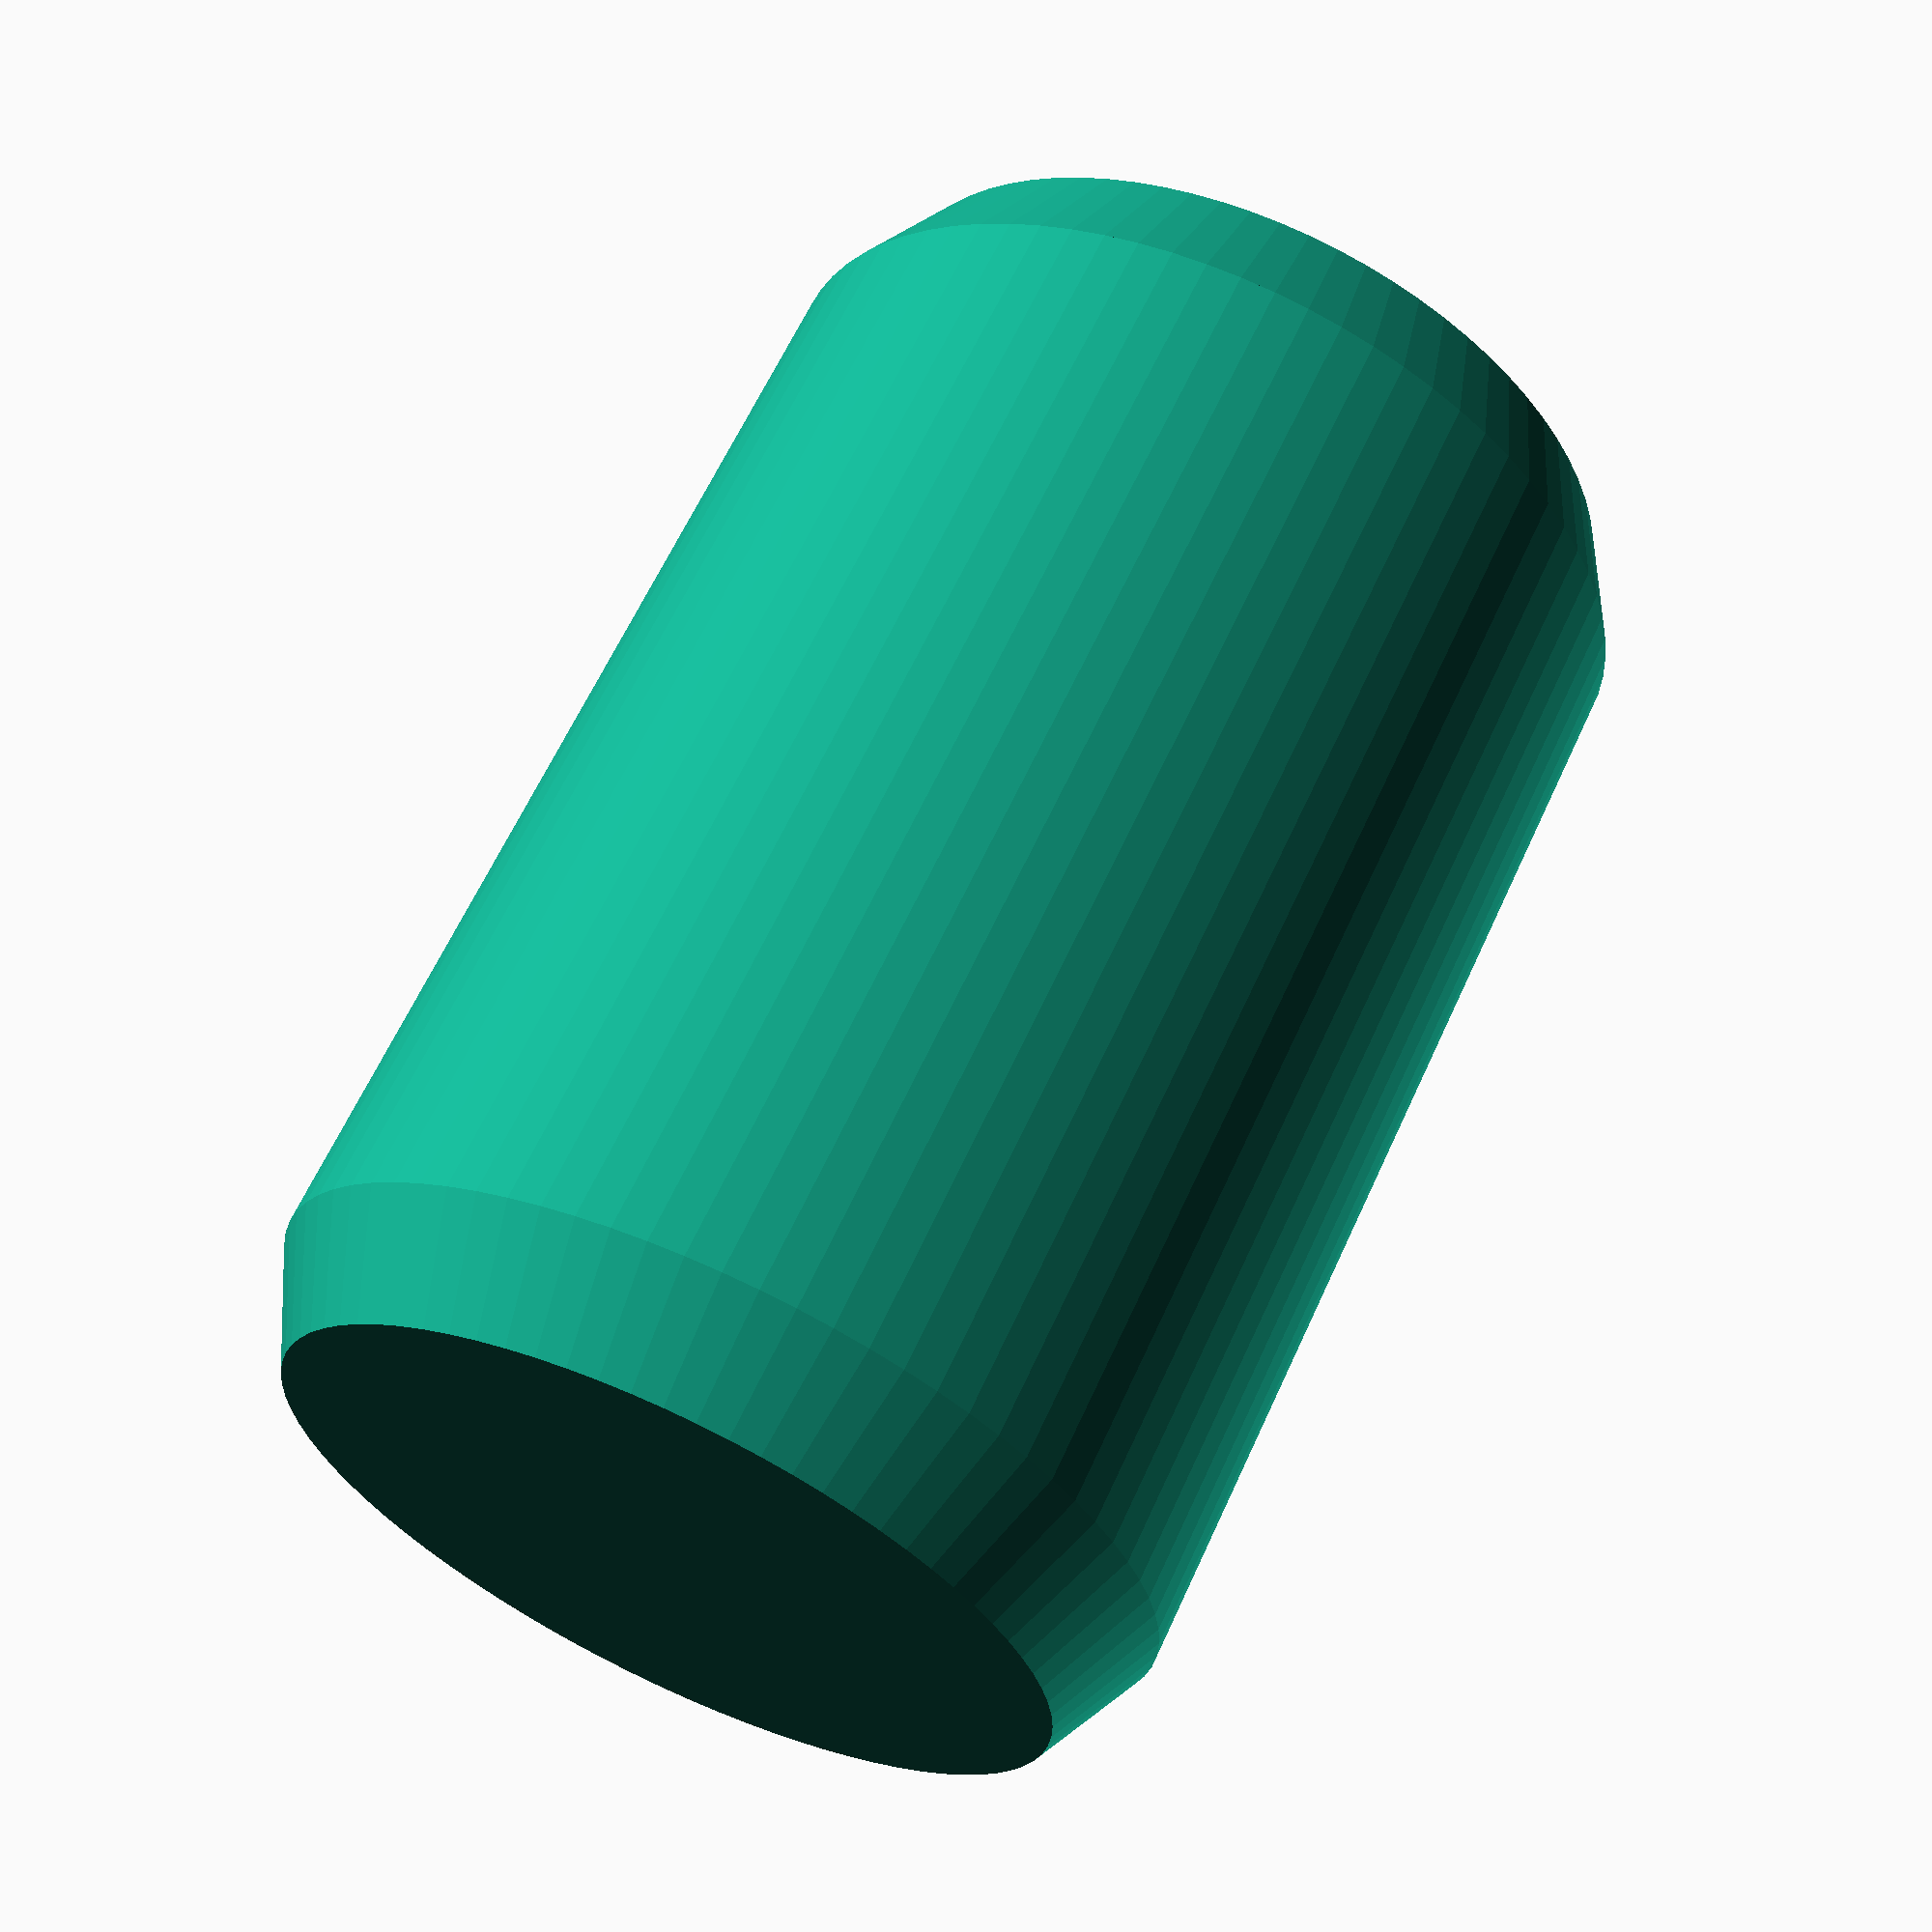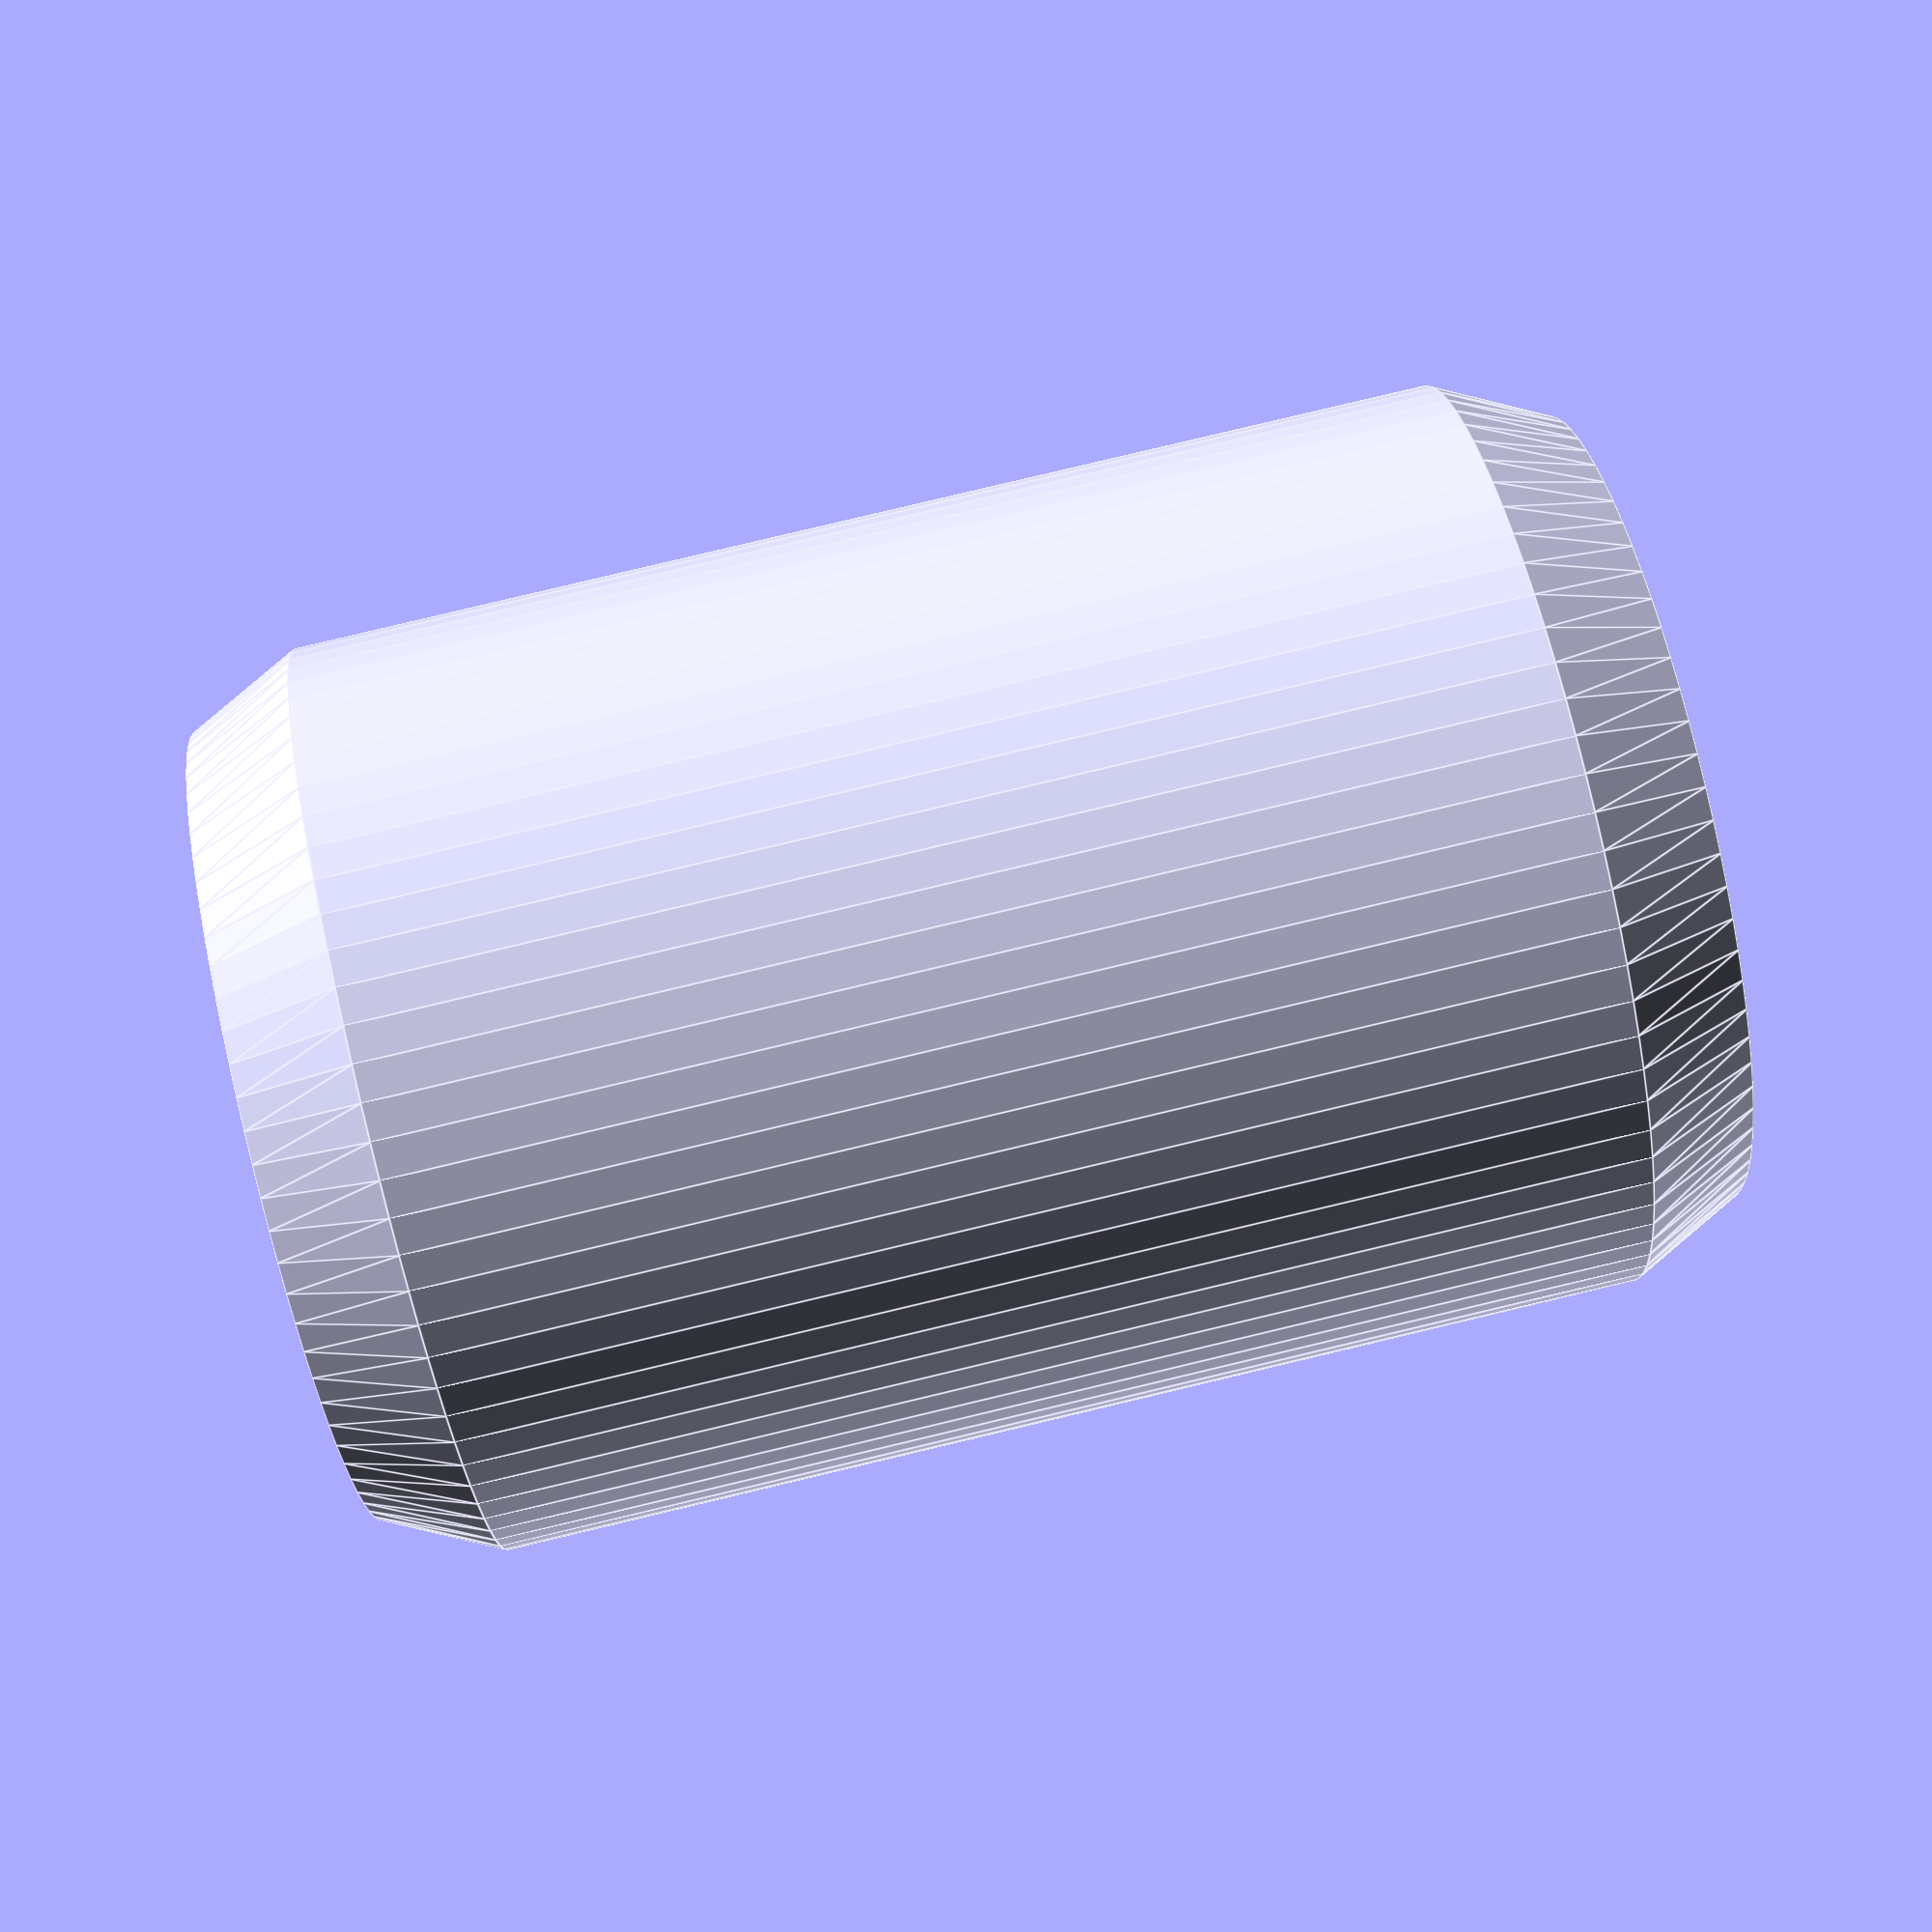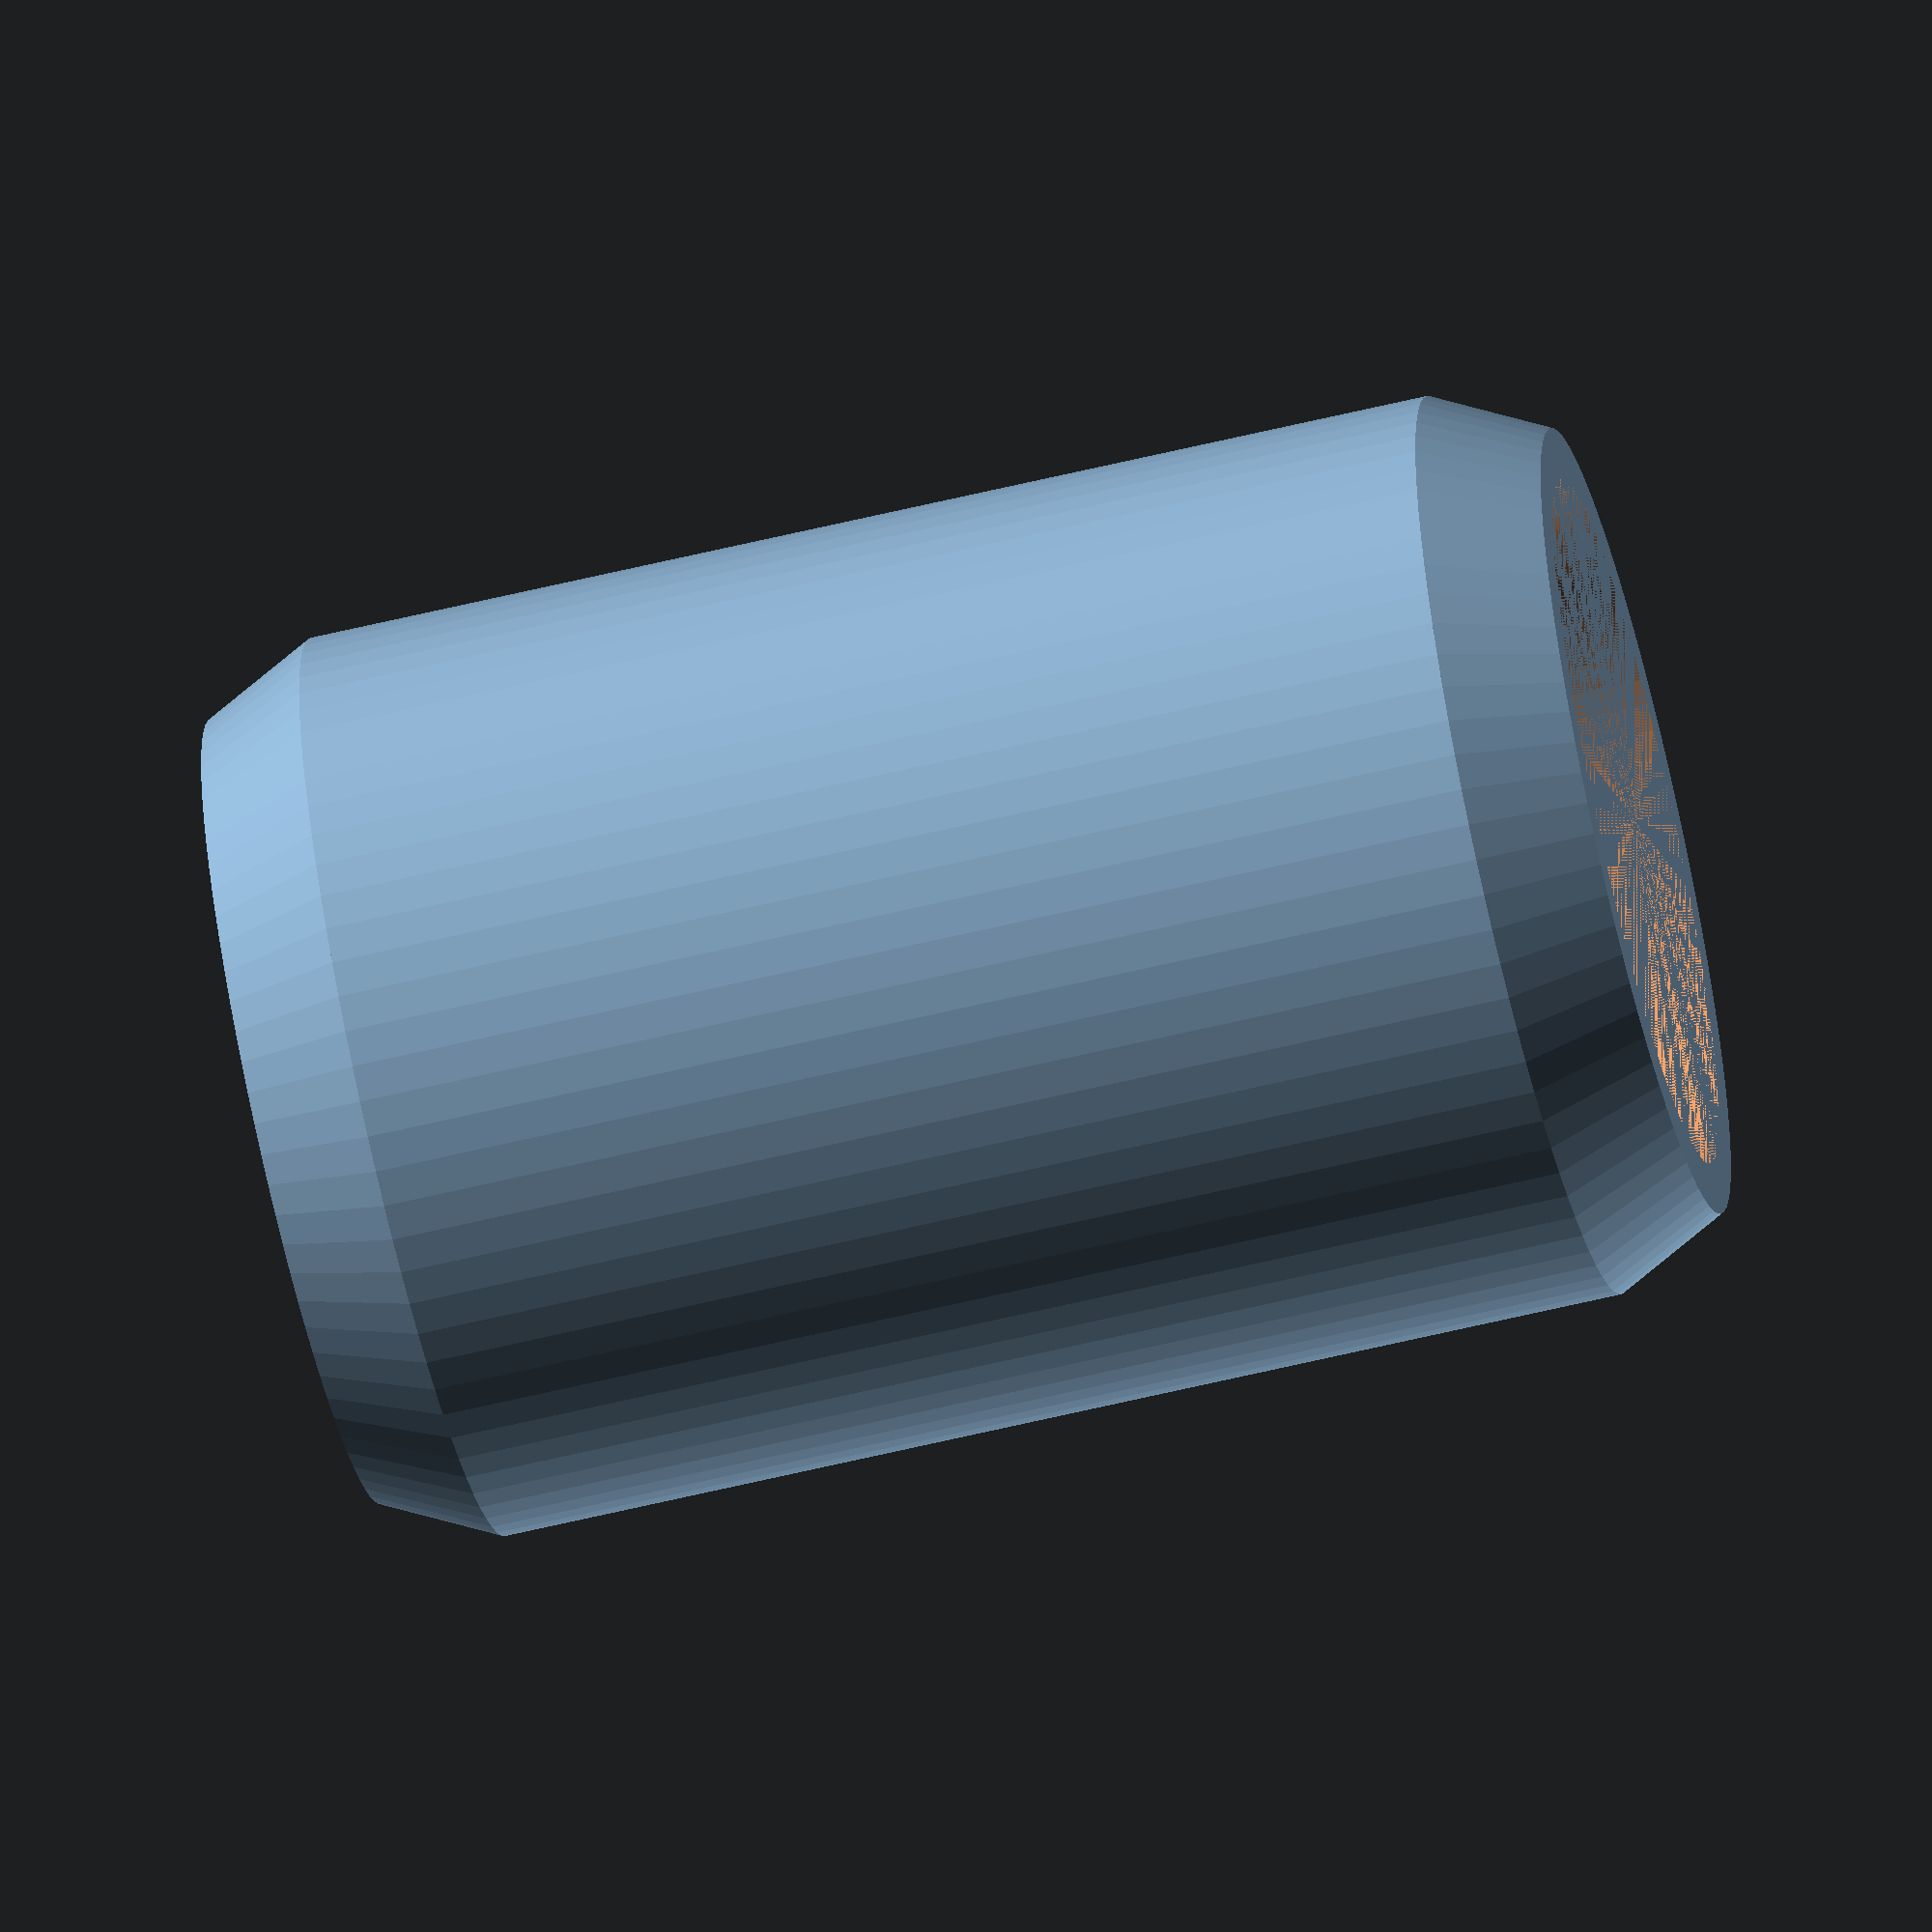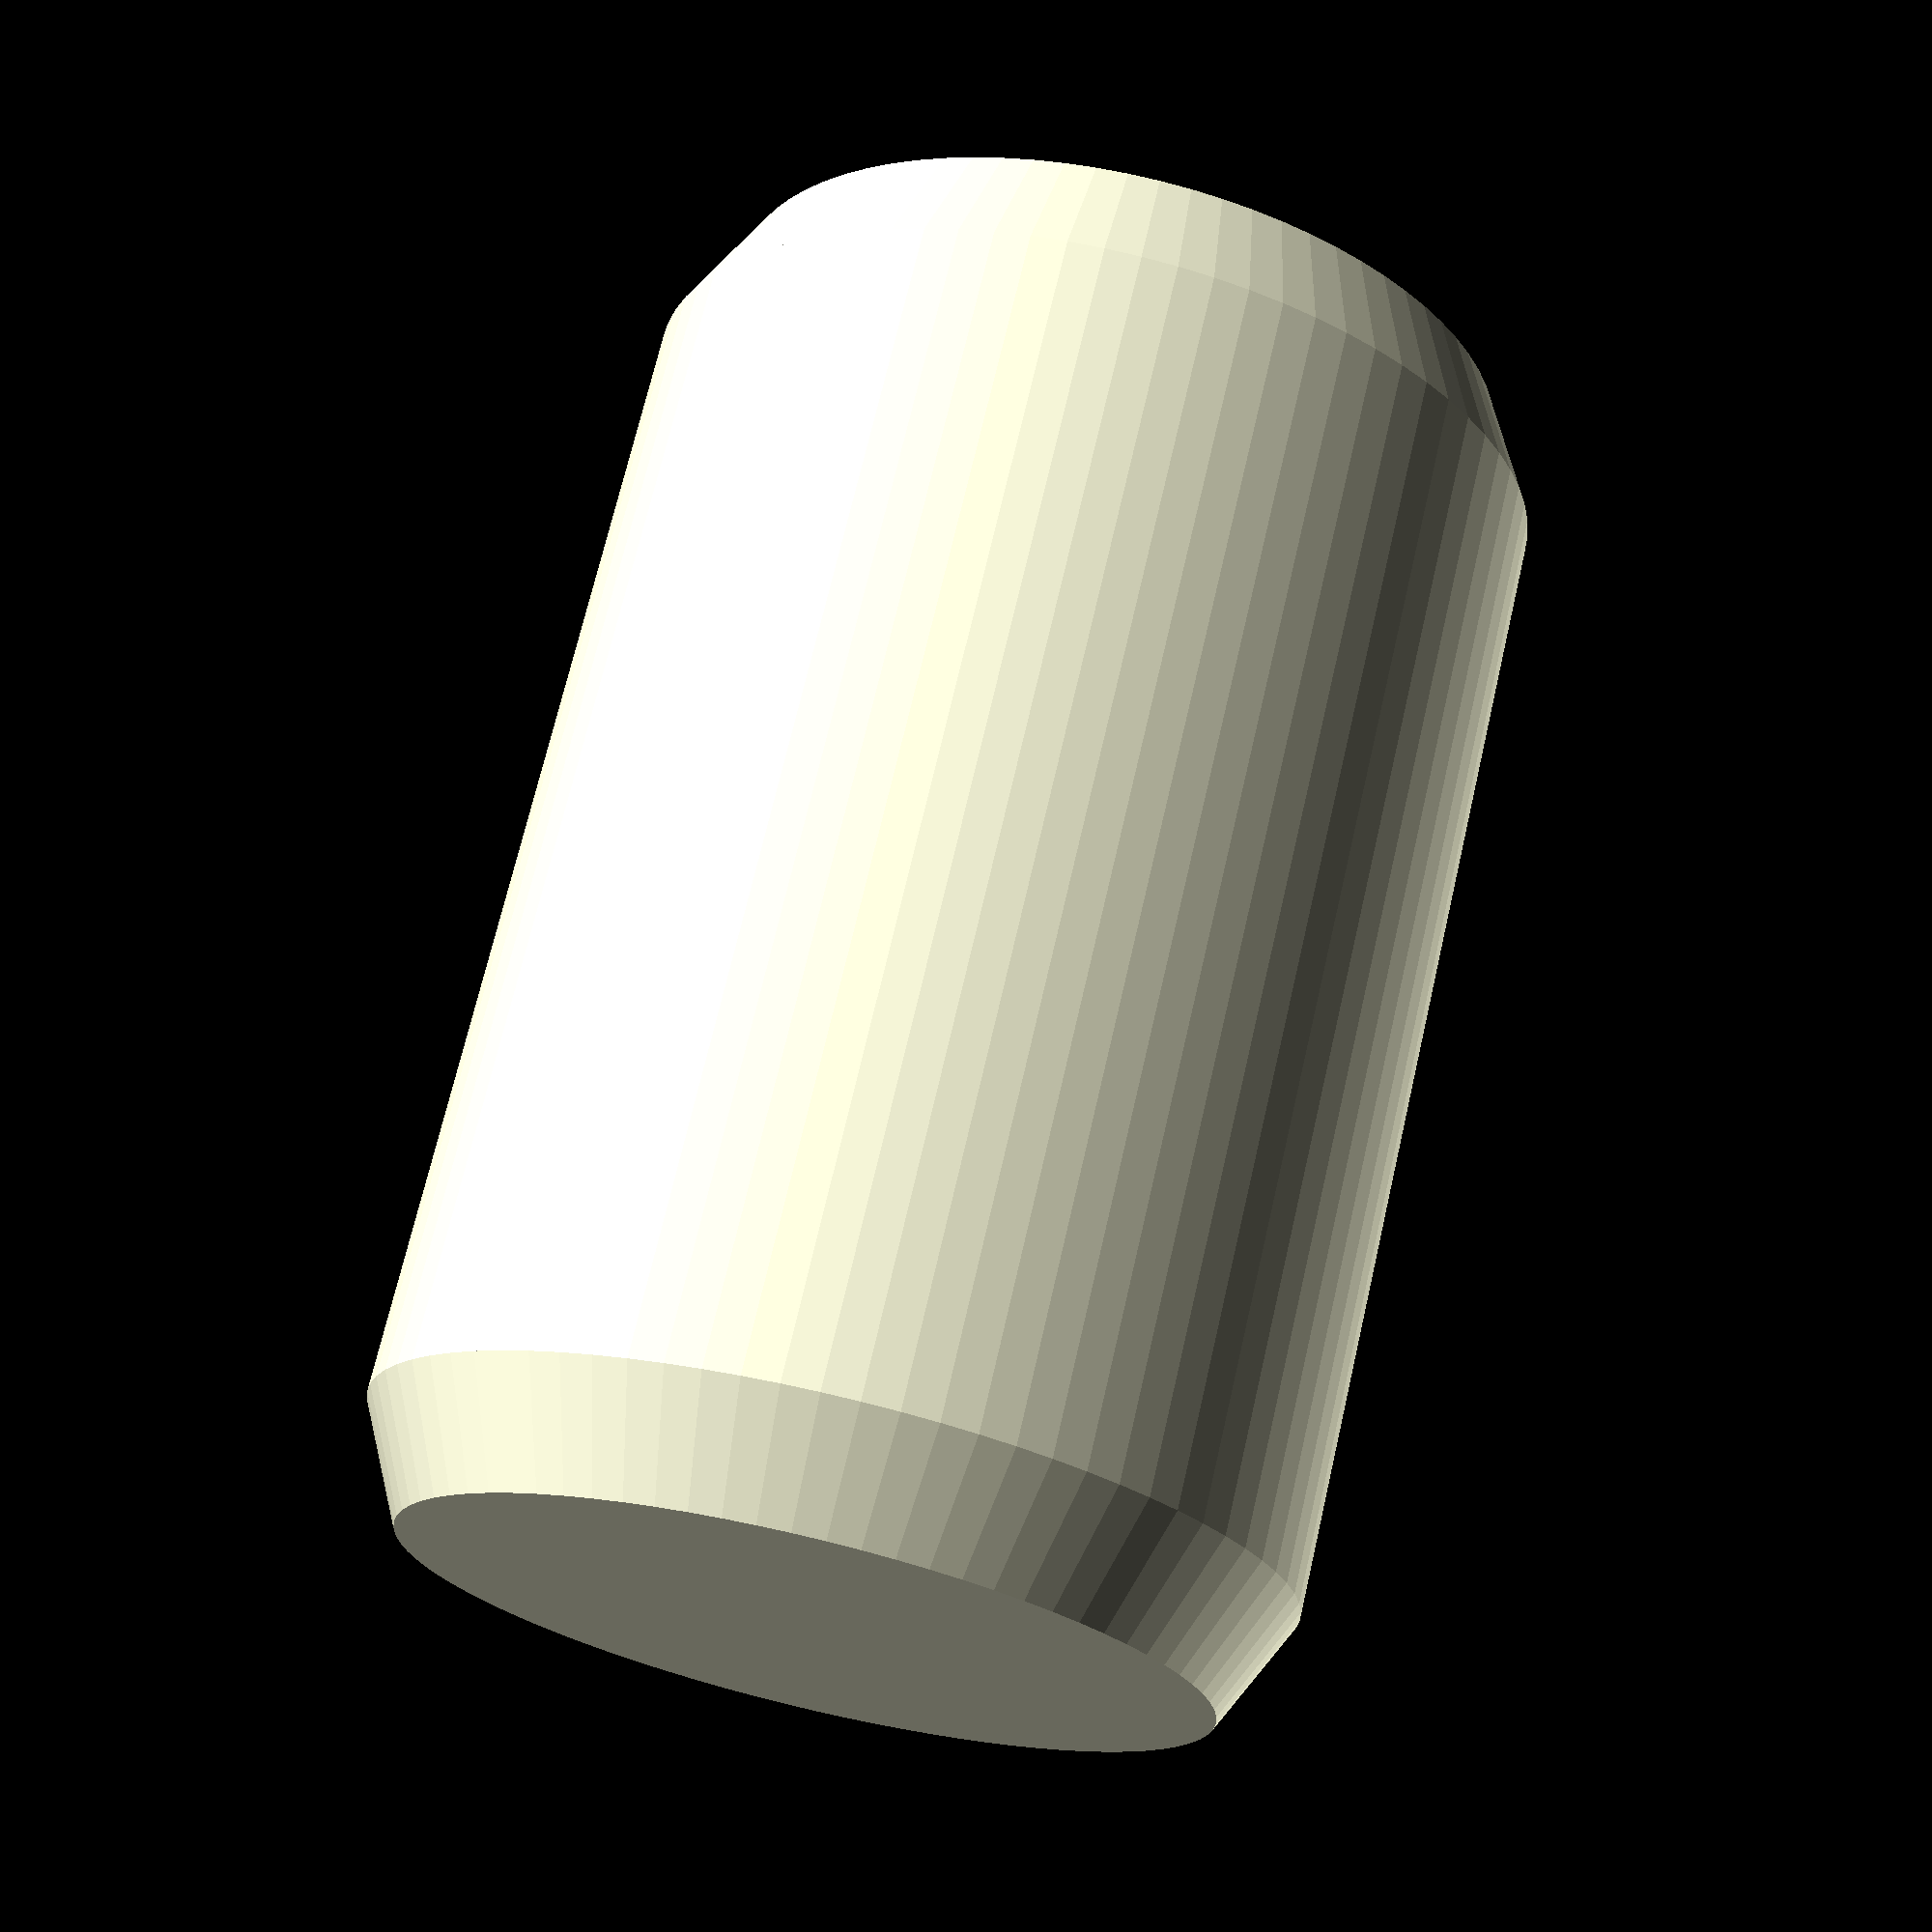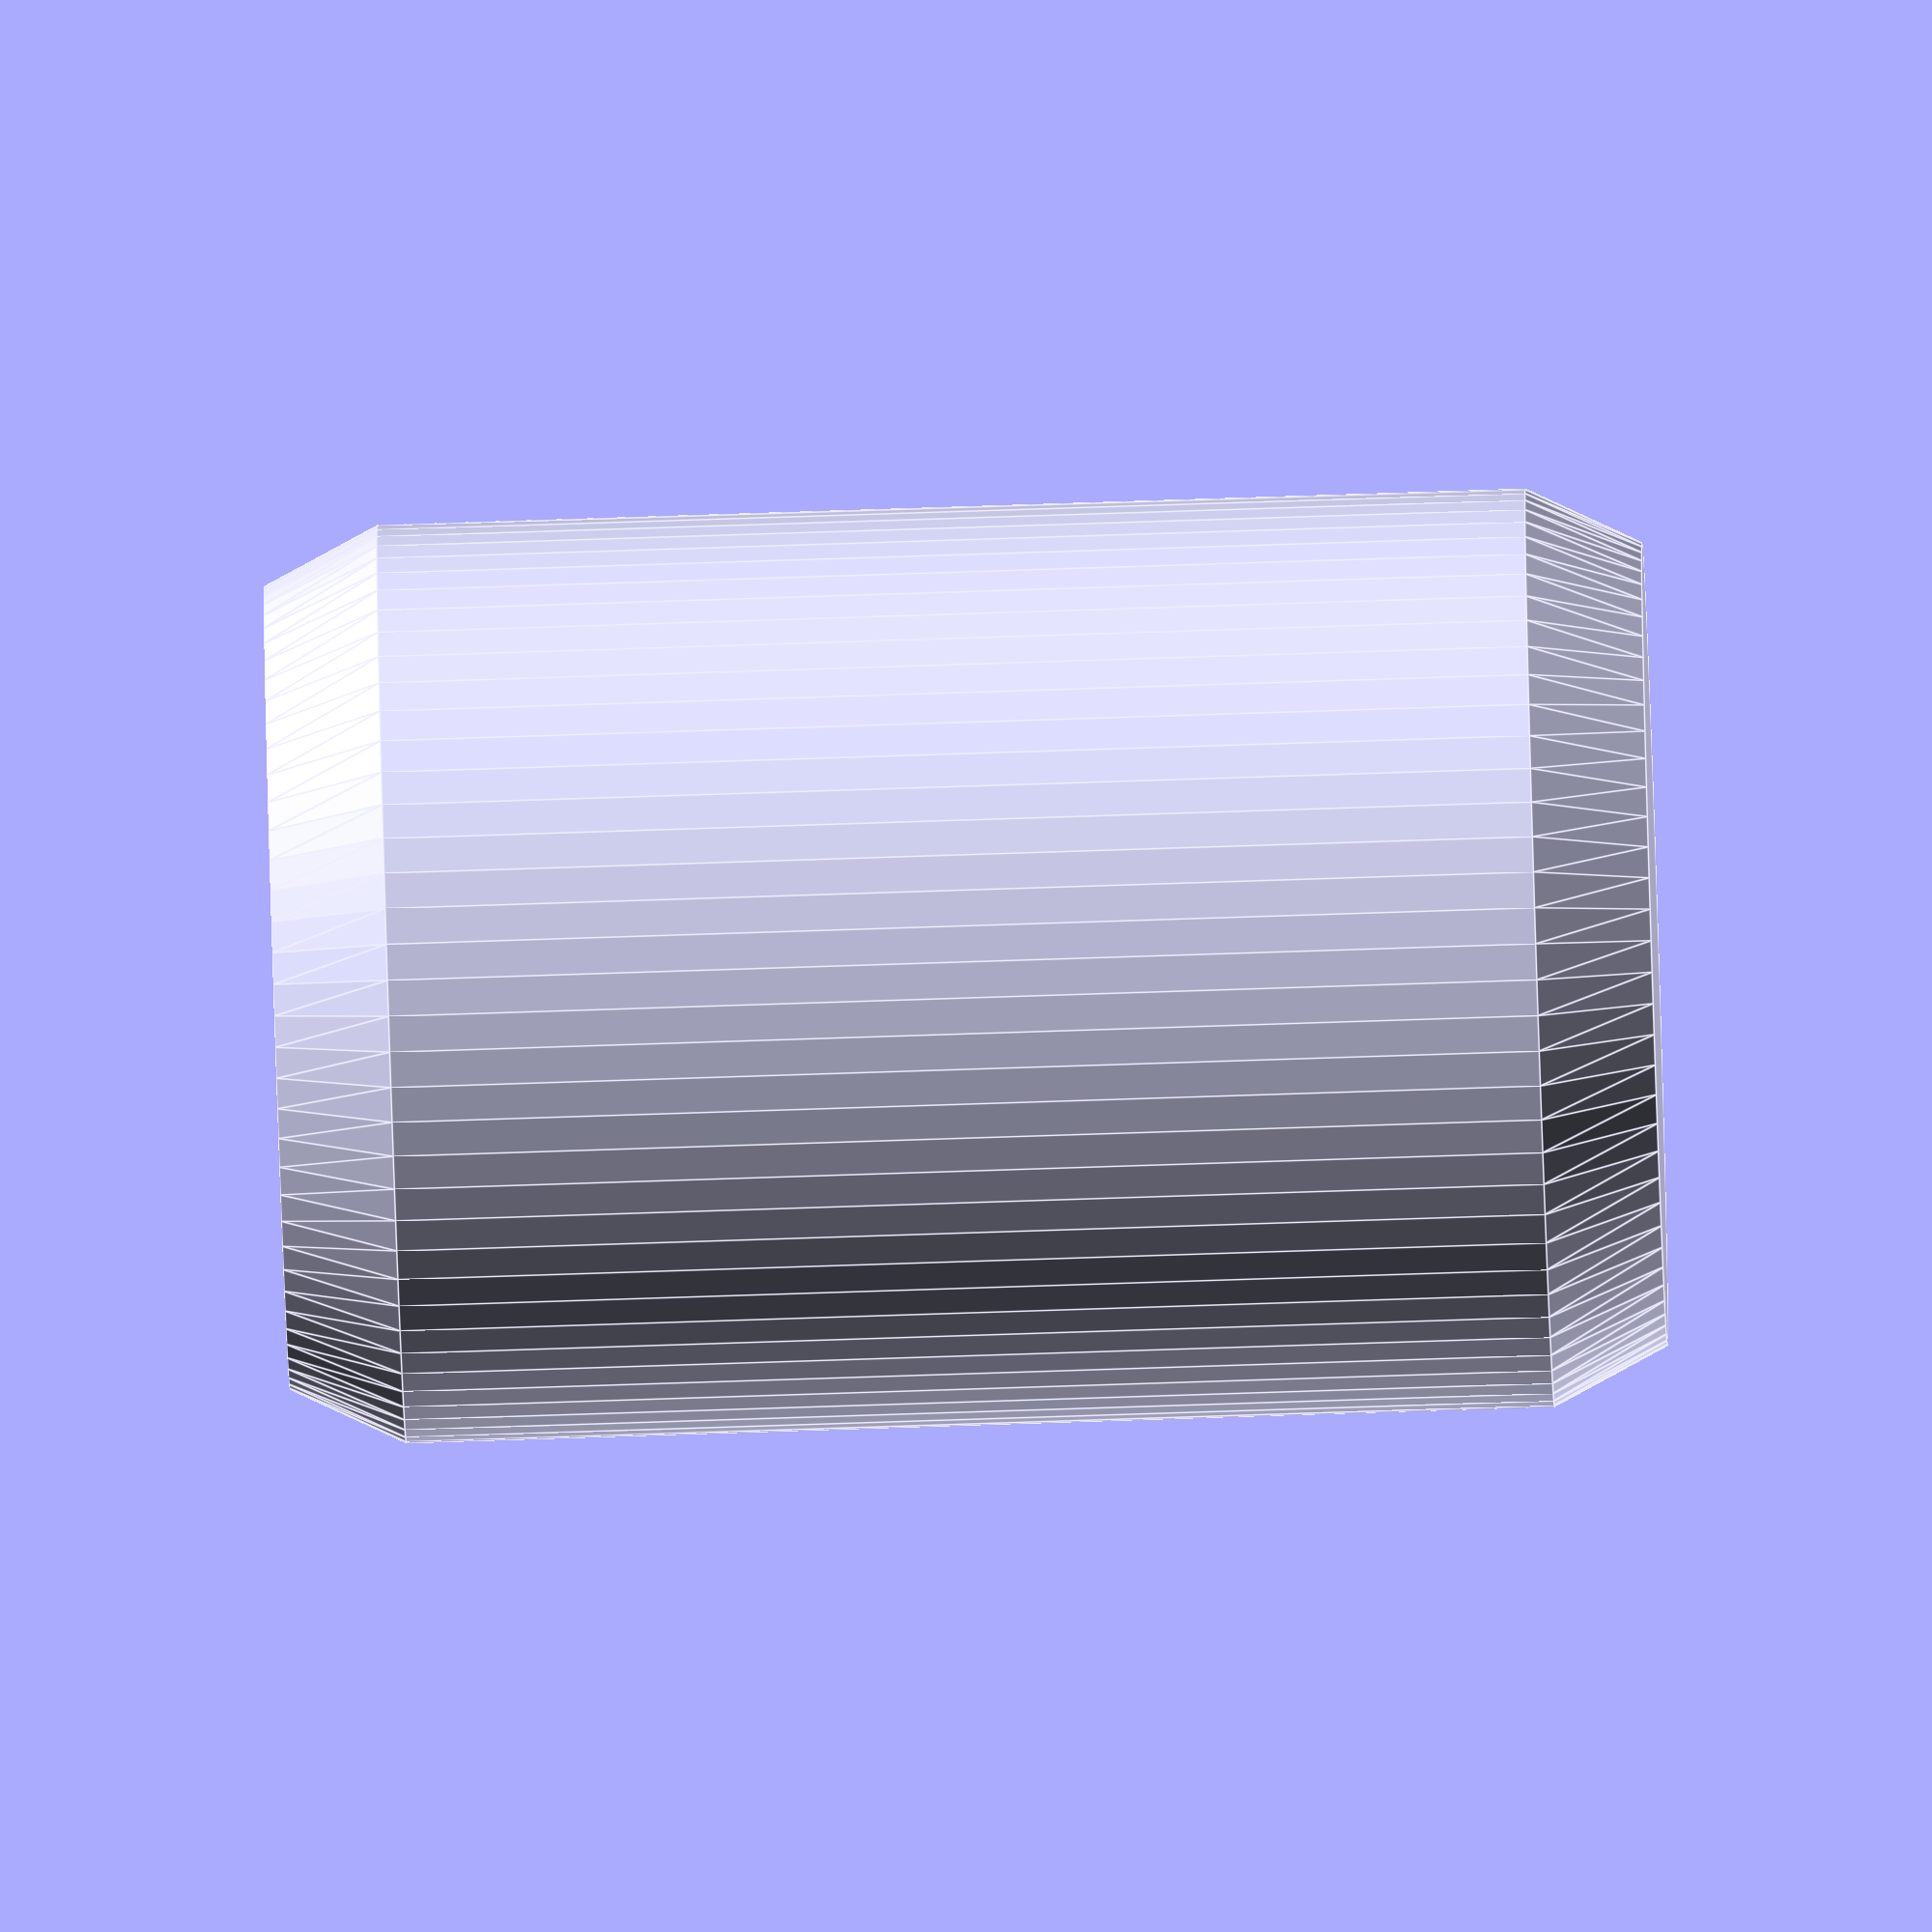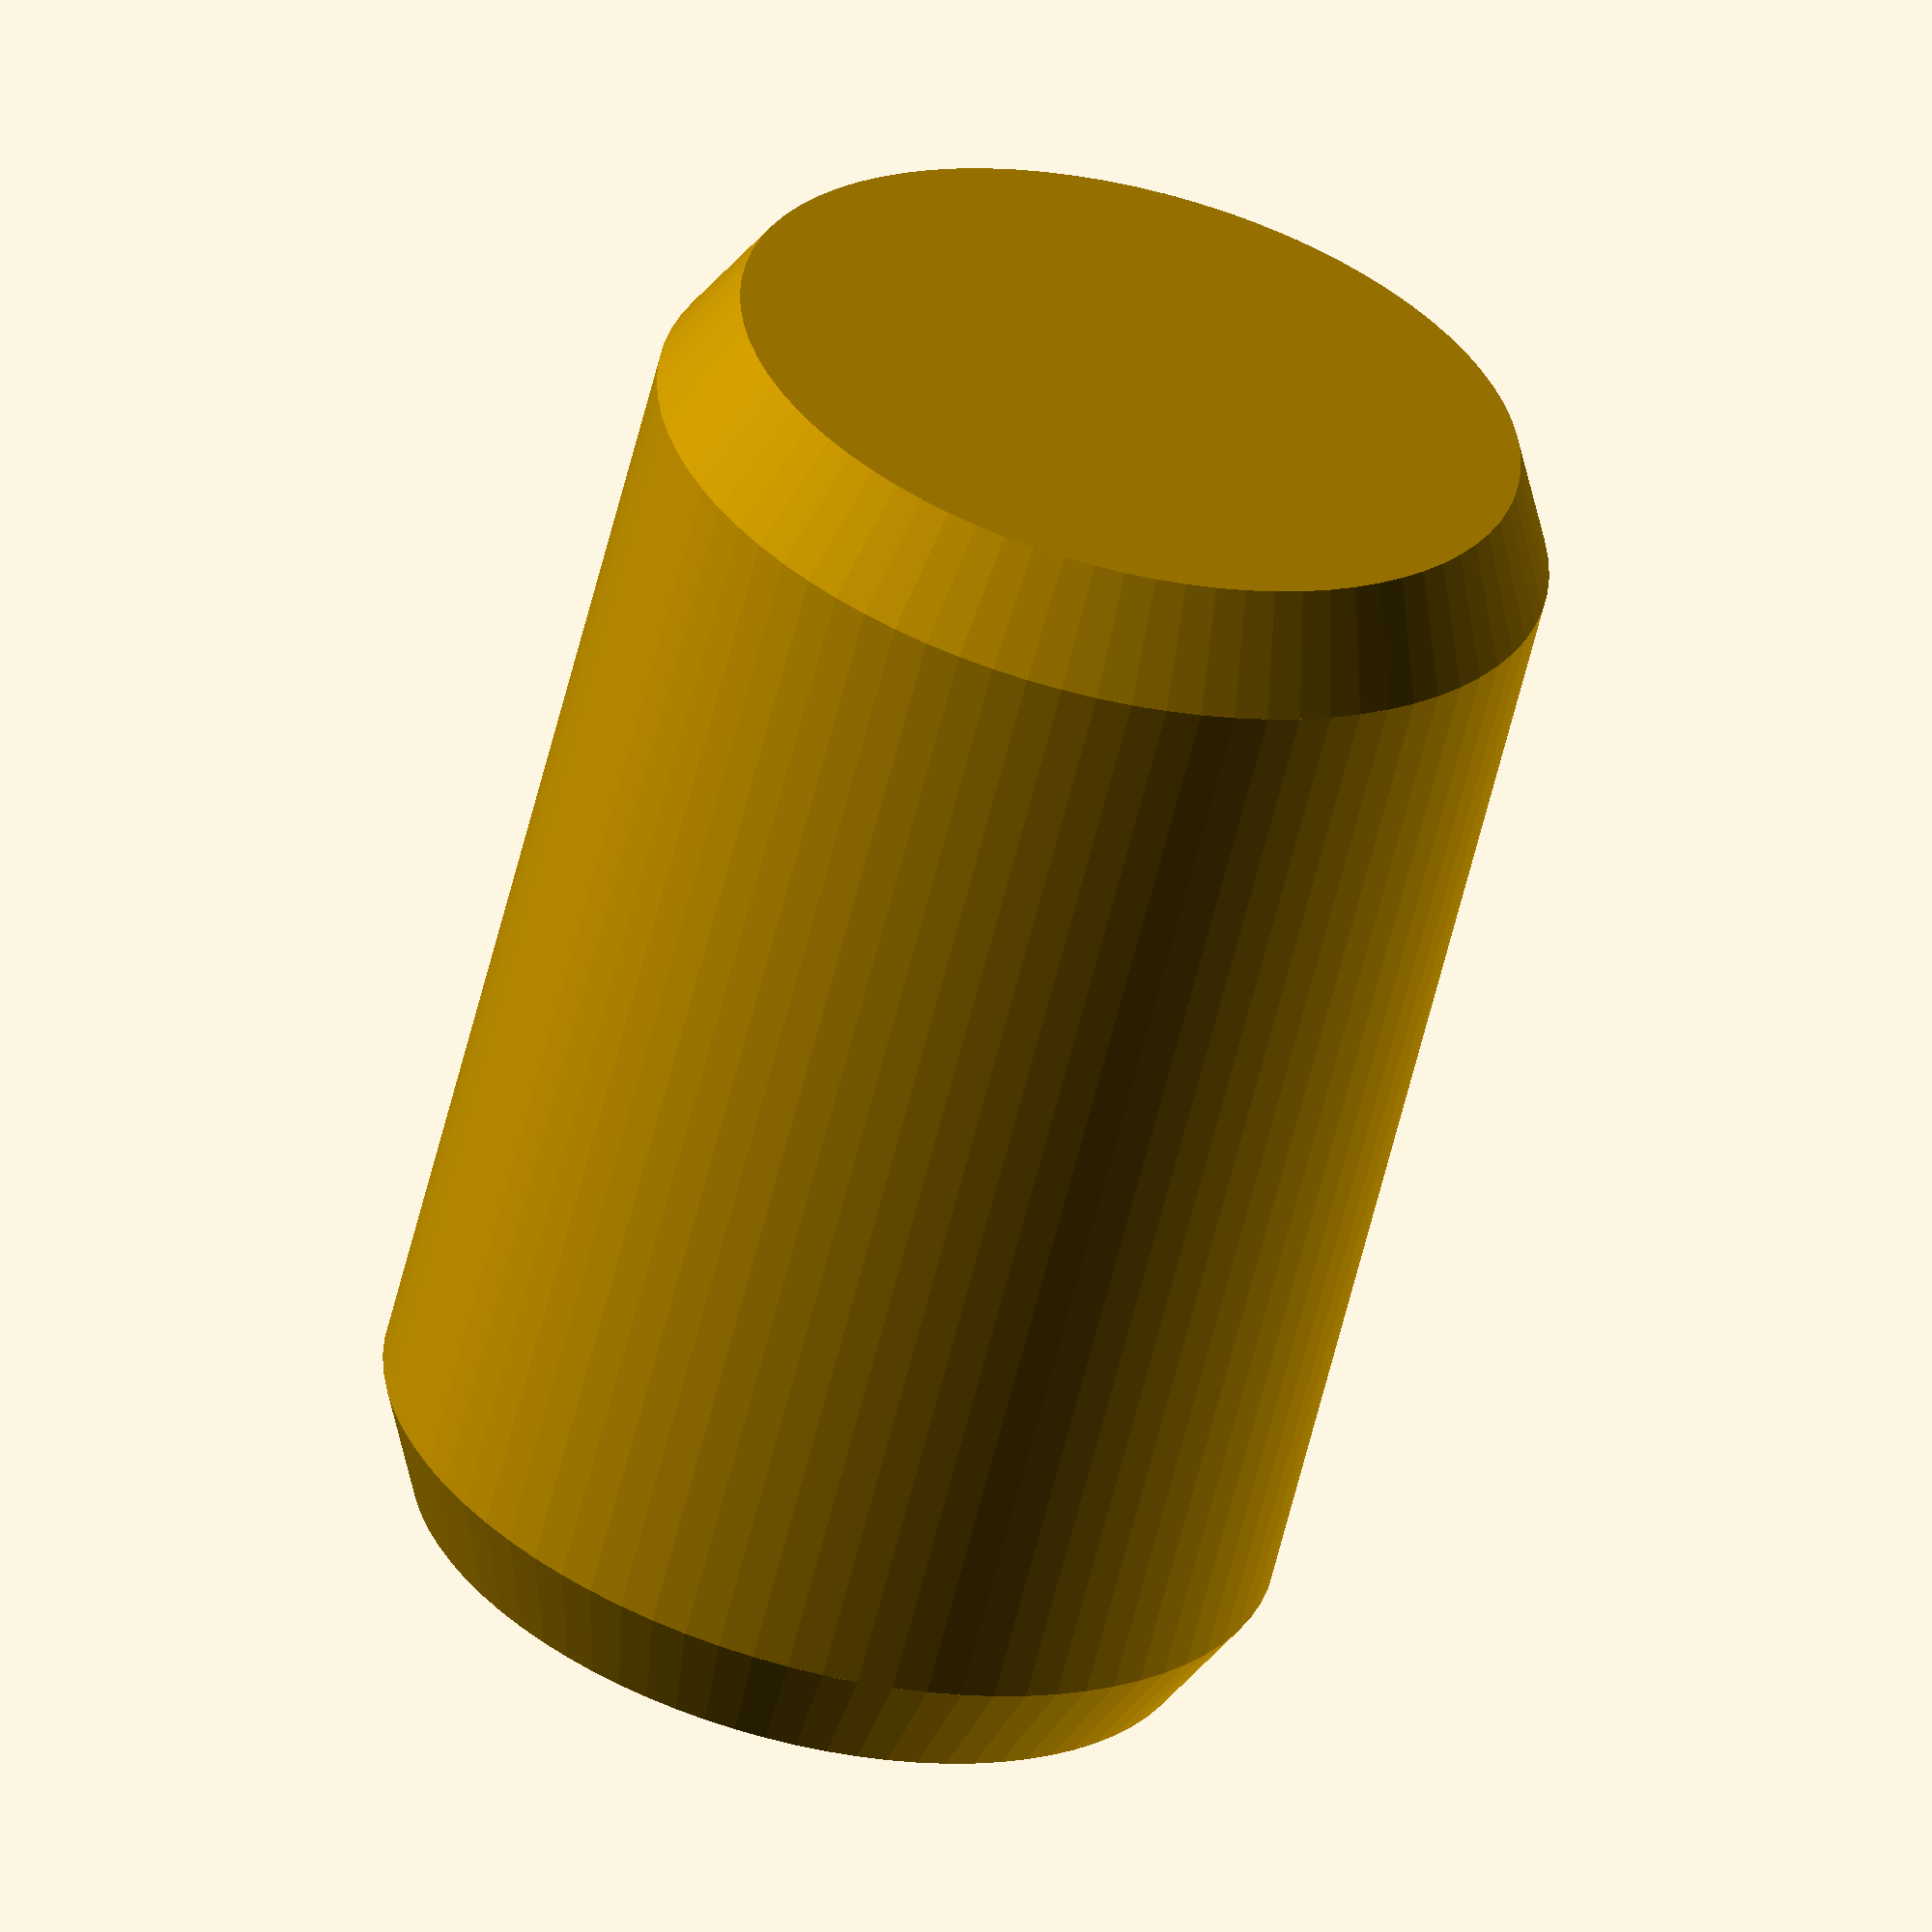
<openscad>
$fn=80;
difference(){
    union() {
        cylinder(h=1, d1=7, d2=8);
        translate([0,0,1])cylinder(h=10, d=8);
        translate([0,0,11])cylinder(h=1, d1=8, d2=7);
    }
    translate([0,0,2])cylinder(h=10, d=6.1);
}
</openscad>
<views>
elev=297.3 azim=180.8 roll=204.5 proj=p view=wireframe
elev=277.9 azim=268.1 roll=76.6 proj=p view=edges
elev=242.7 azim=12.6 roll=256.3 proj=o view=solid
elev=289.8 azim=170.7 roll=193.0 proj=p view=wireframe
elev=253.4 azim=90.9 roll=88.1 proj=o view=edges
elev=241.1 azim=138.7 roll=13.8 proj=o view=wireframe
</views>
